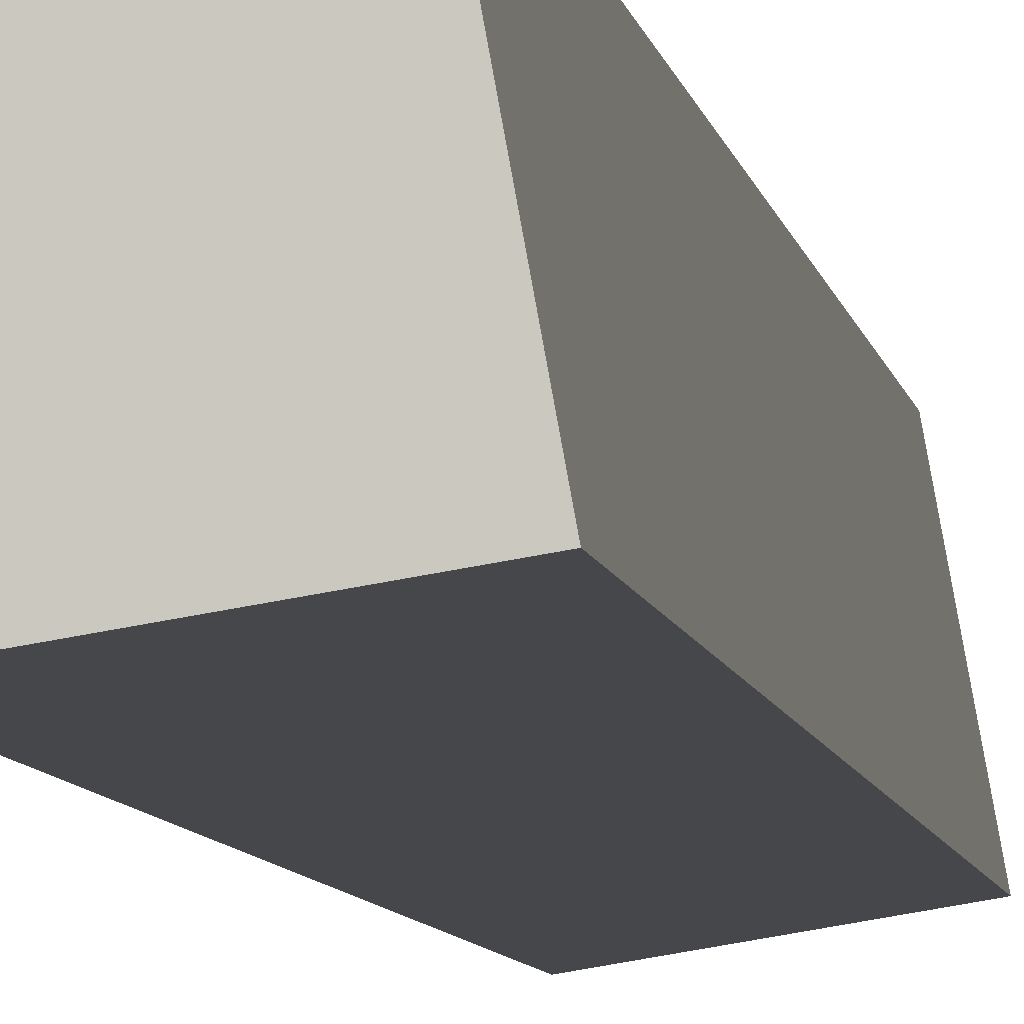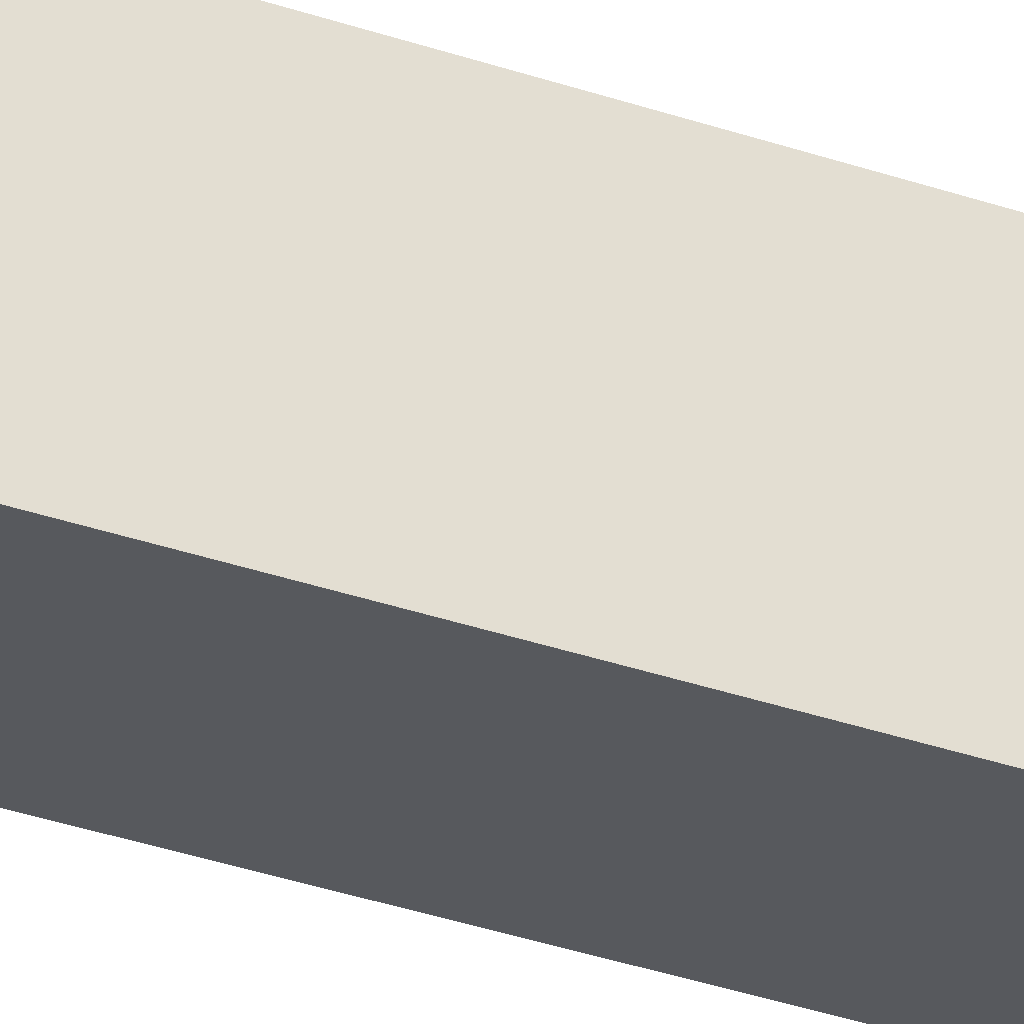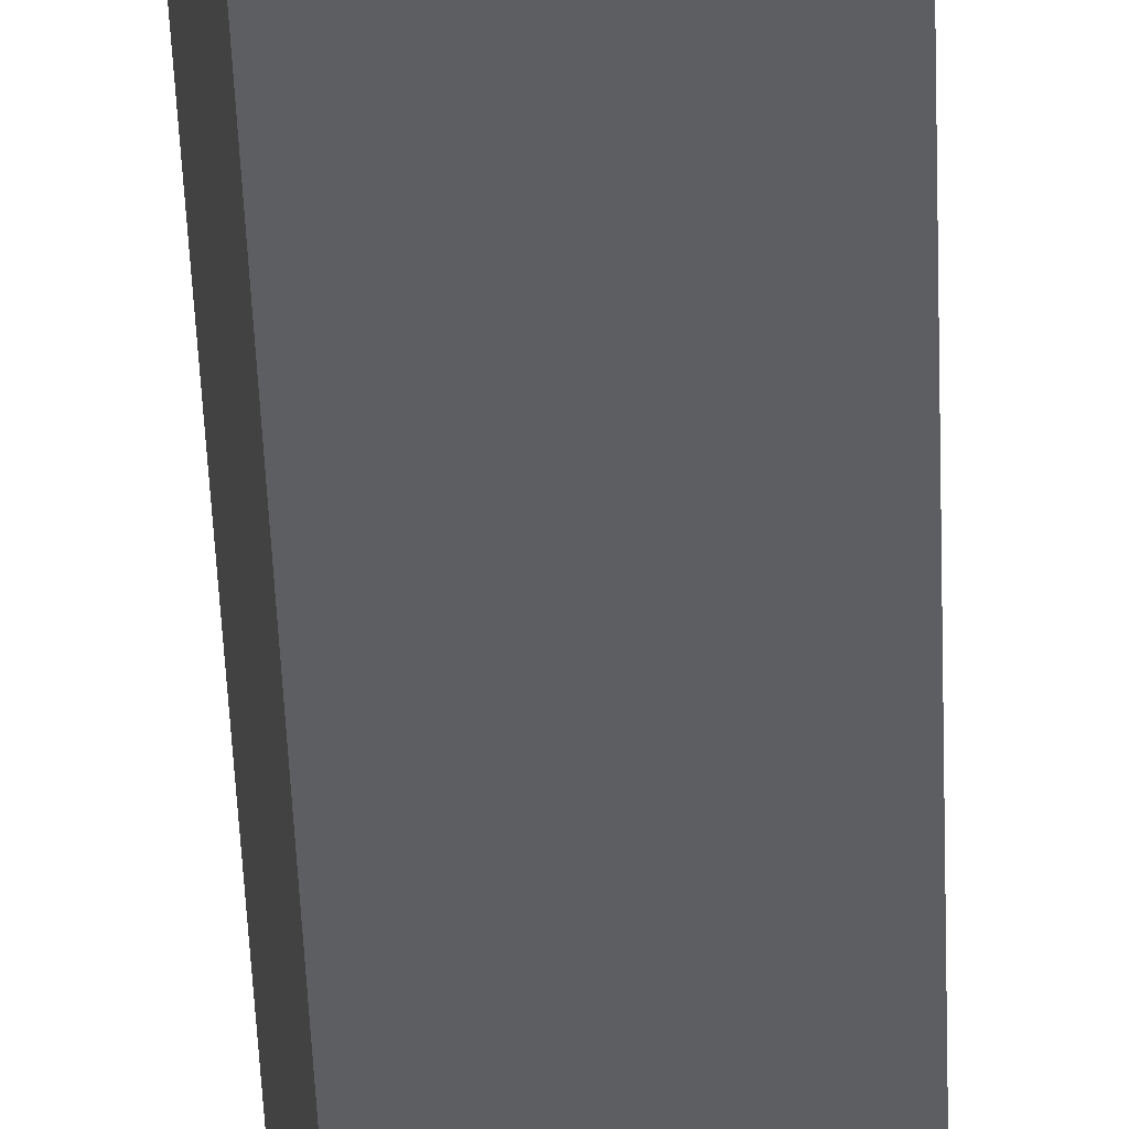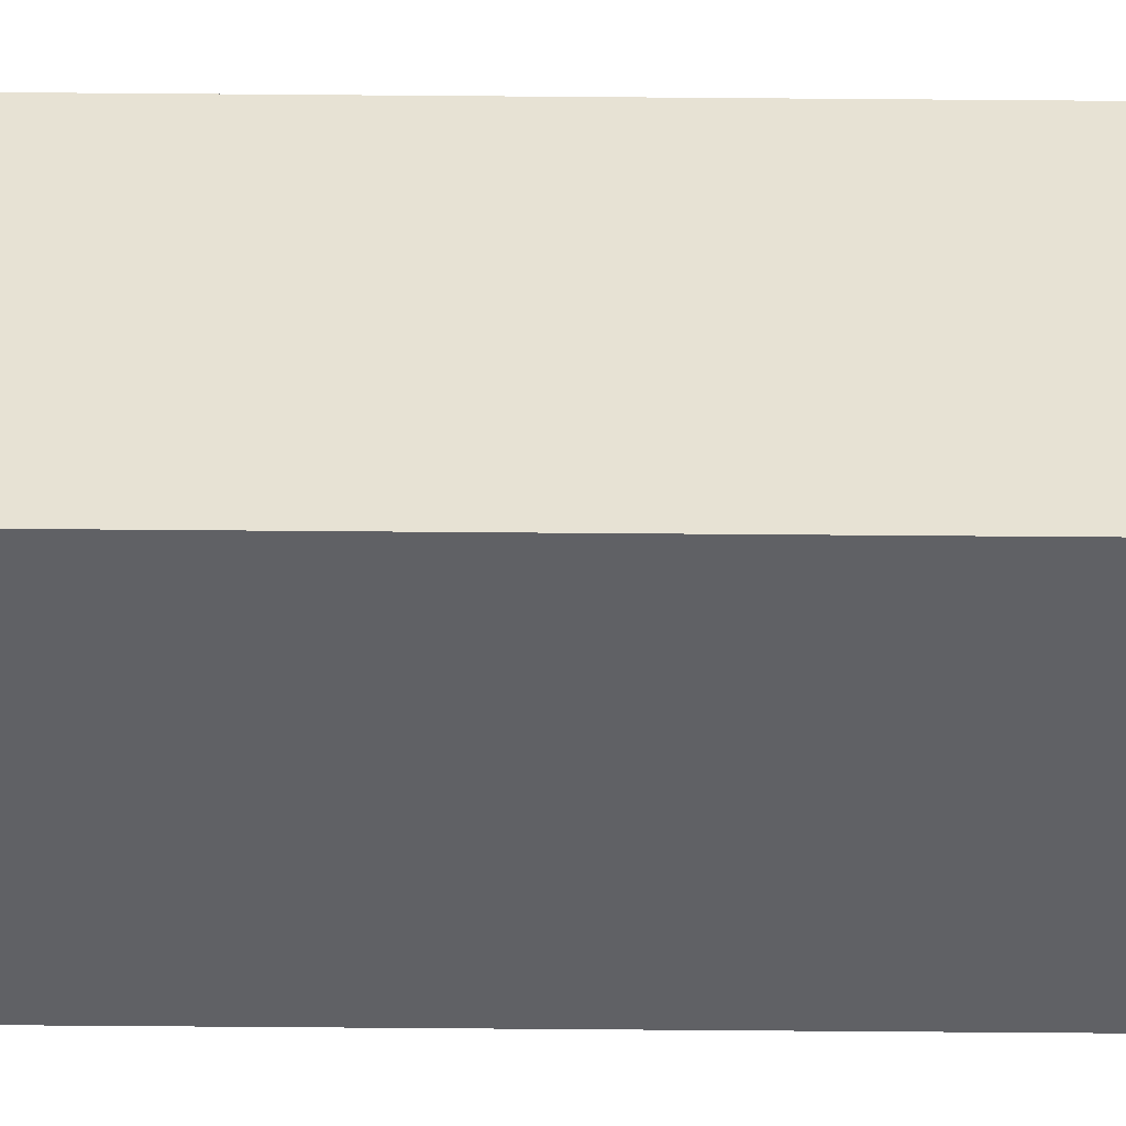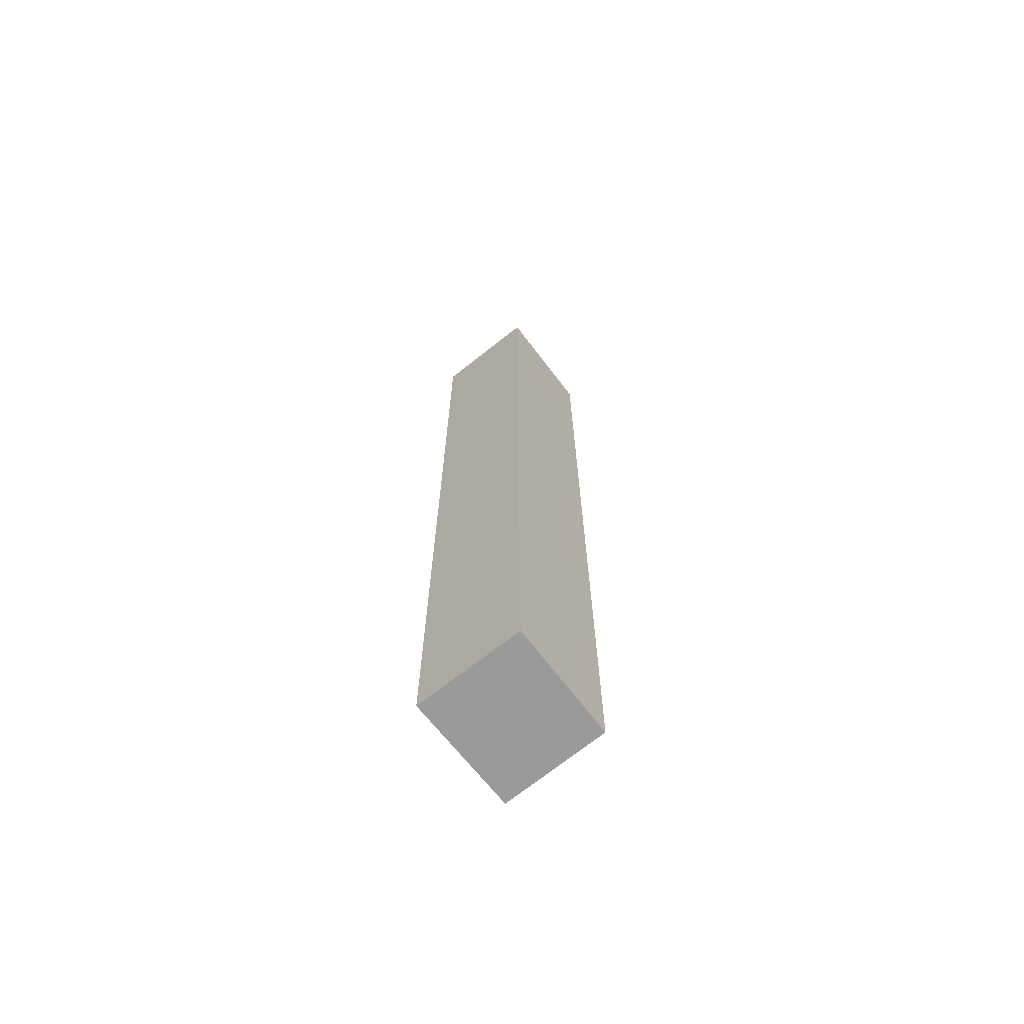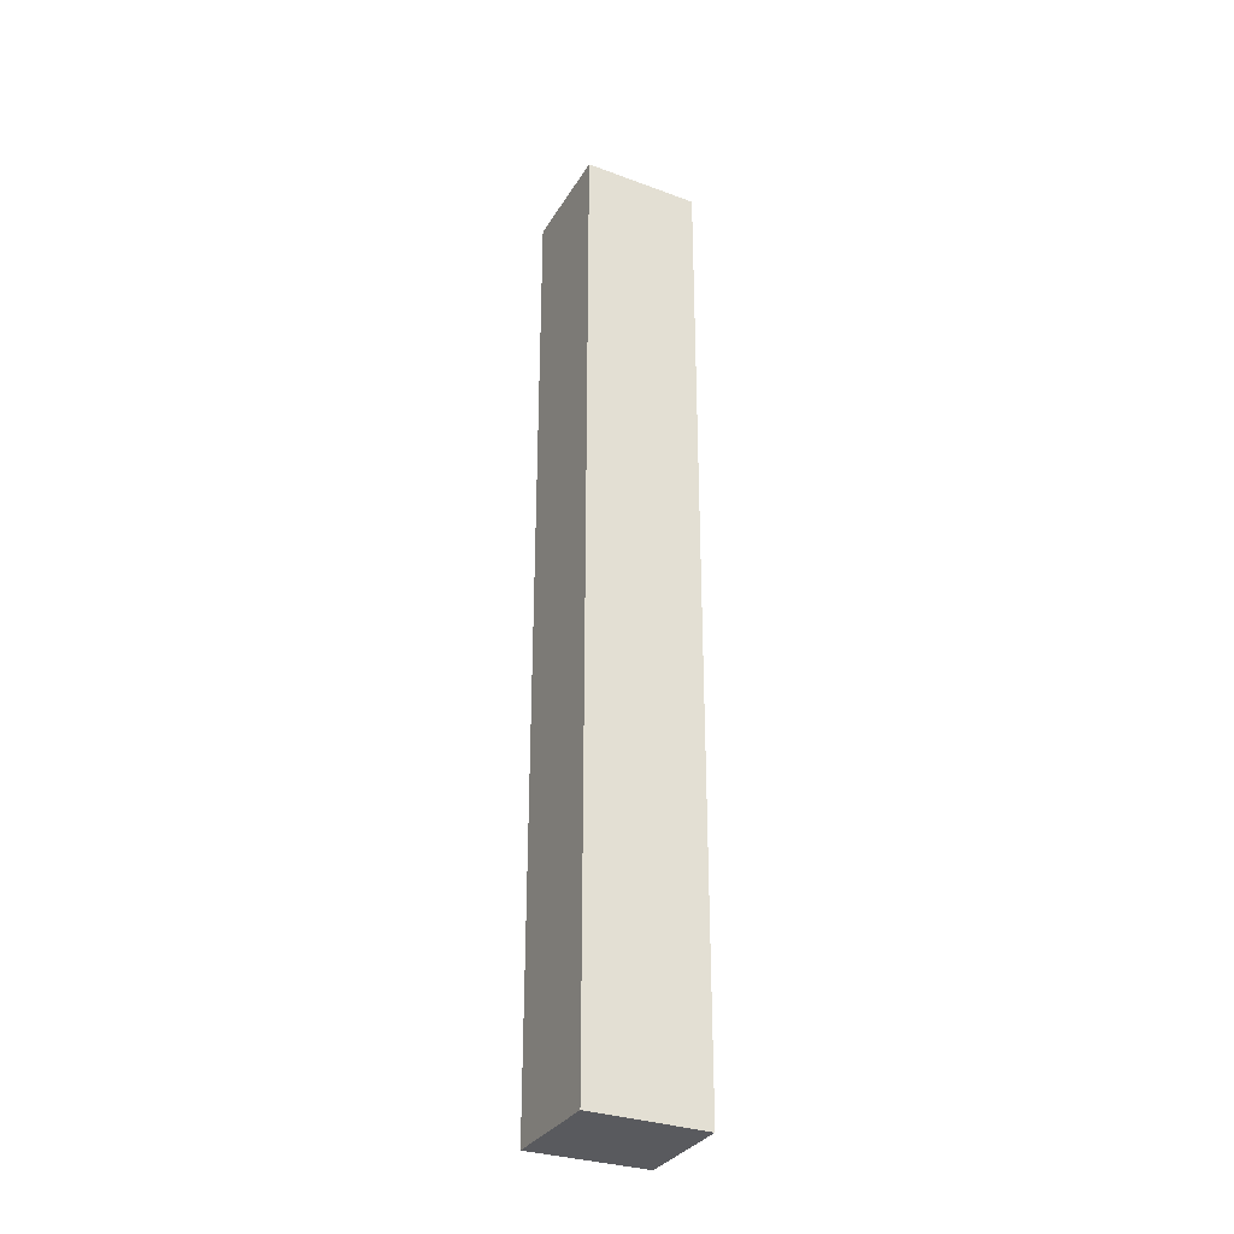
<metadata>
{"format":"obj","ext":"obj","renderer":"f3d","projection":"perspective","resolution":1024,"background":"white","views":[{"elev":-5.1,"azim":-173.6,"up":"+Z"},{"elev":-37.9,"azim":66.8,"up":"+Z"},{"elev":-41.0,"azim":-178.1,"up":"+Z"},{"elev":-59.6,"azim":89.5,"up":"+Z"},{"elev":-69.2,"azim":-132.2,"up":"+Y"},{"elev":-31.7,"azim":-107.0,"up":"+Y"}]}
</metadata>
<code>
v  0.41 18.7 2.226
v  1.259 18.7 -0.208
v  0 18.7 1.145e-15
v  2.103 18.7 -0.348
v  0.653 18.7 2.189
v  2.474 18.7 1.912
v  2.001 18.7 1.984
v  1.802 18.7 2.015
v  2.474 -1.171e-16 1.912
v  2.103 2.131e-17 -0.348
v  0 0 0
v  1.259 1.274e-17 -0.208
v  0.41 -1.363e-16 2.226
v  0.653 -1.34e-16 2.189
v  2.001 -1.215e-16 1.984
v  1.802 -1.234e-16 2.015
g defaultobject
f 1 2 3
f 2 1 4
f 4 1 5
f 4 5 6
f 6 5 7
f 7 5 8
f 9 4 6
f 4 9 10
f 10 2 4
f 2 10 3
f 3 10 11
f 11 10 12
f 11 1 3
f 1 11 13
f 13 5 1
f 5 13 8
f 8 13 7
f 7 13 6
f 6 13 14
f 6 14 9
f 9 14 15
f 15 14 16
f 12 13 11
f 13 12 10
f 13 10 14
f 14 10 9
f 14 9 15
f 14 15 16

</code>
